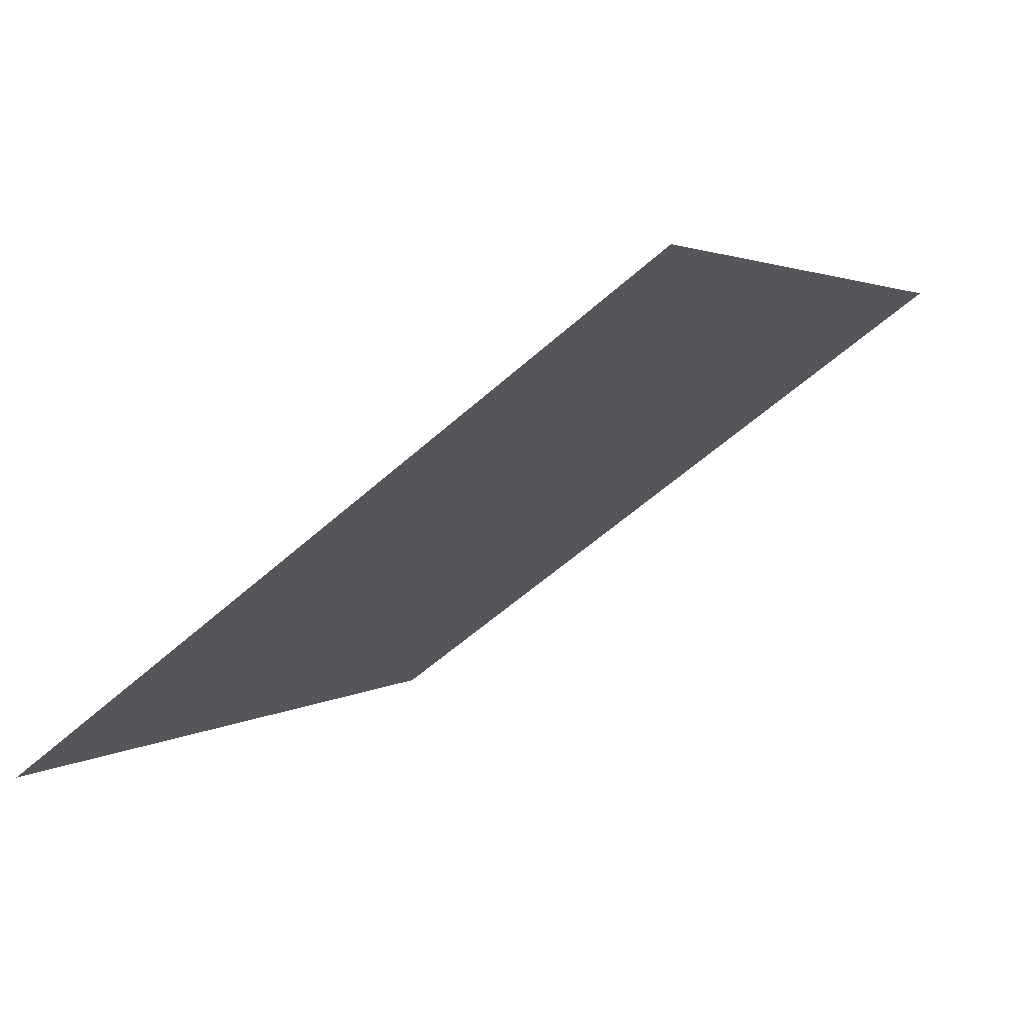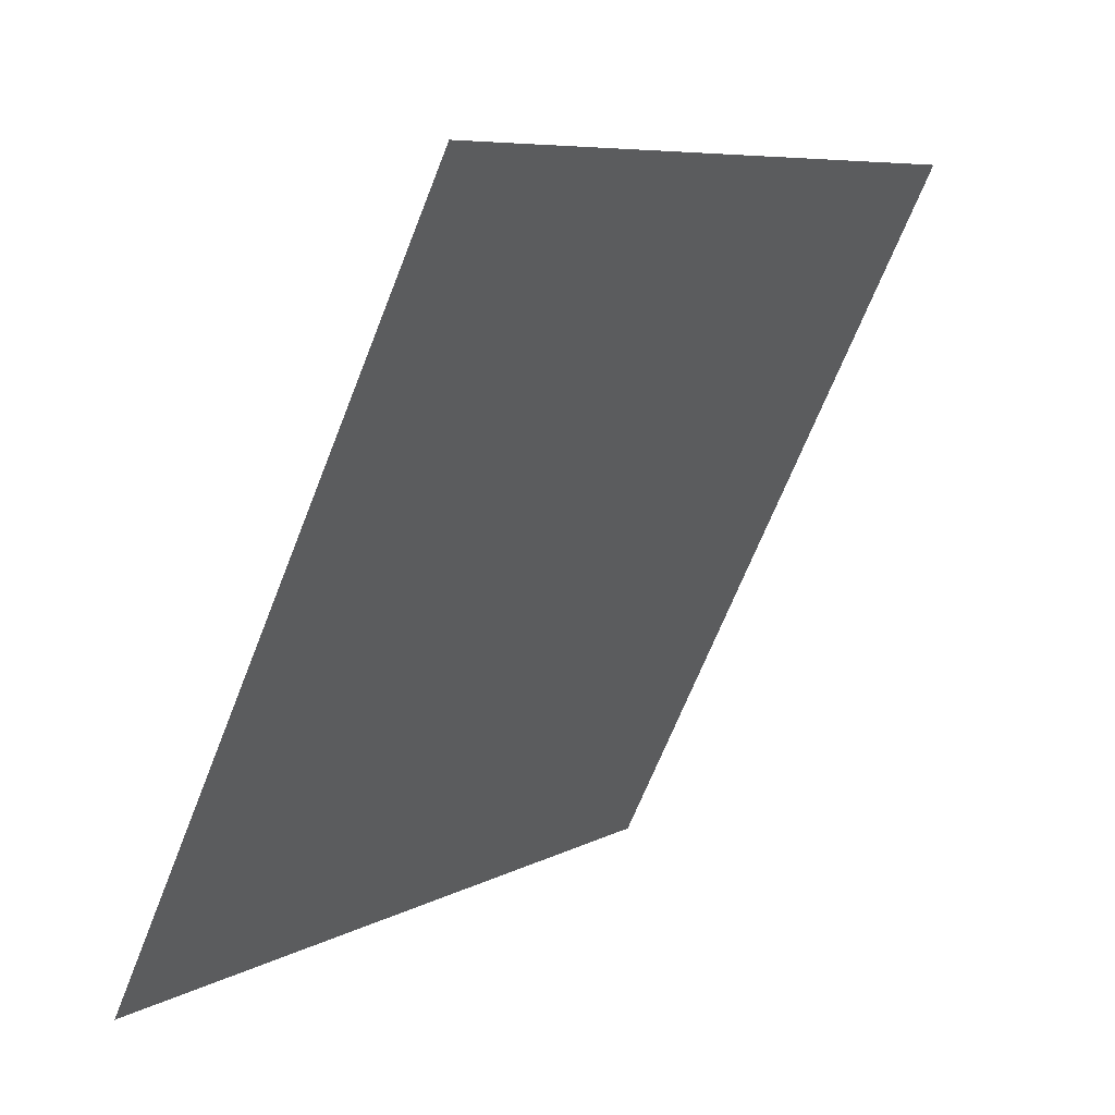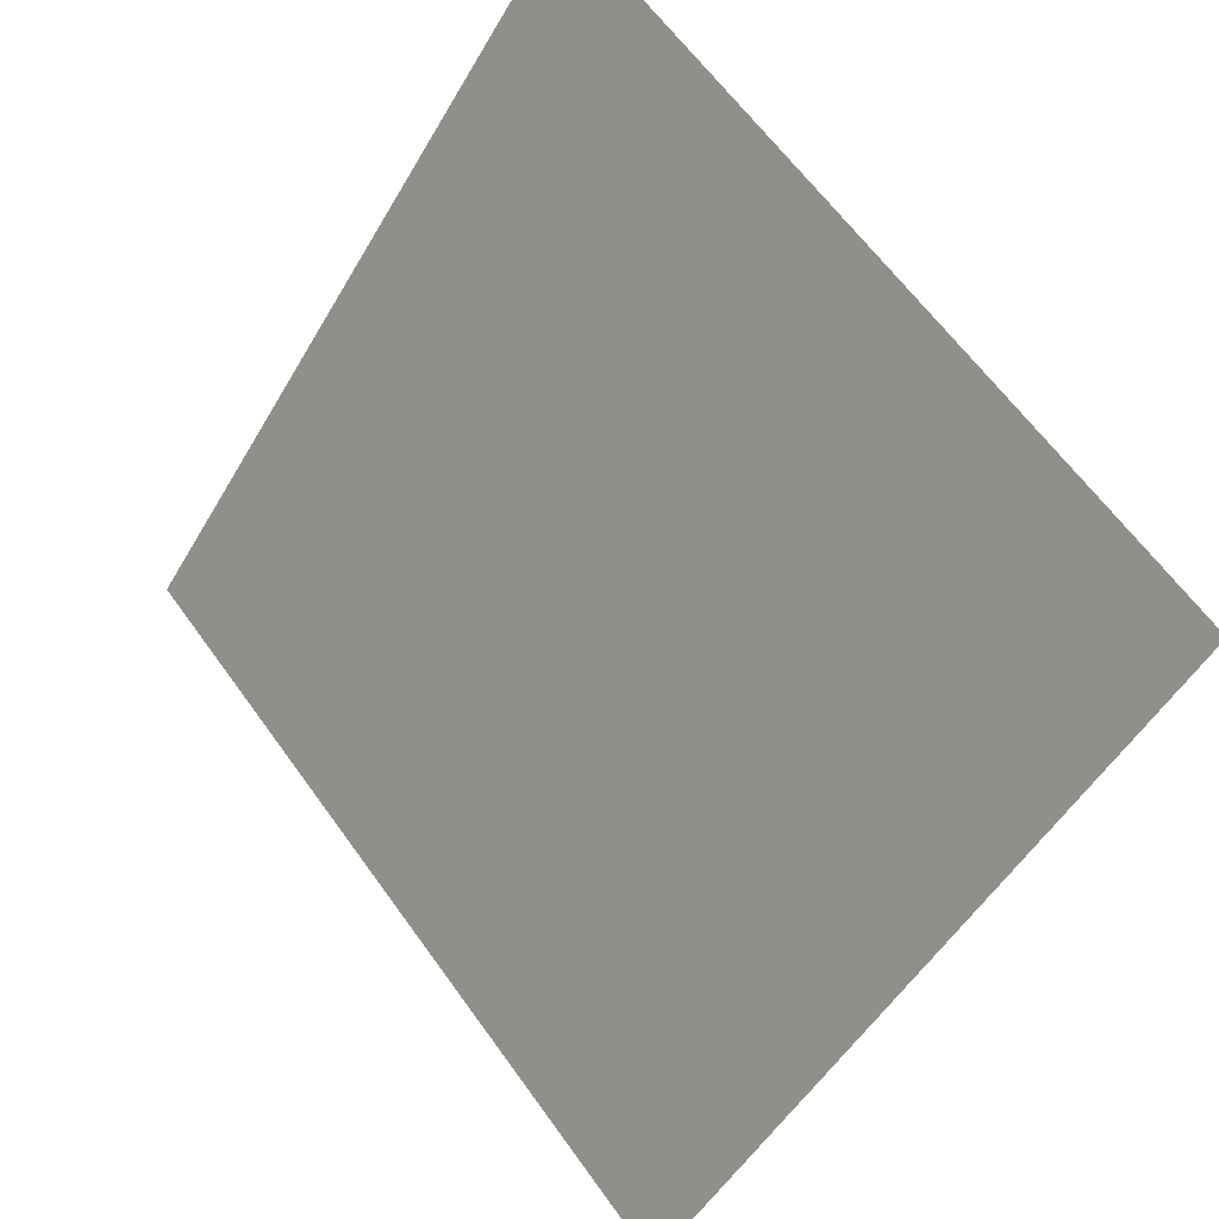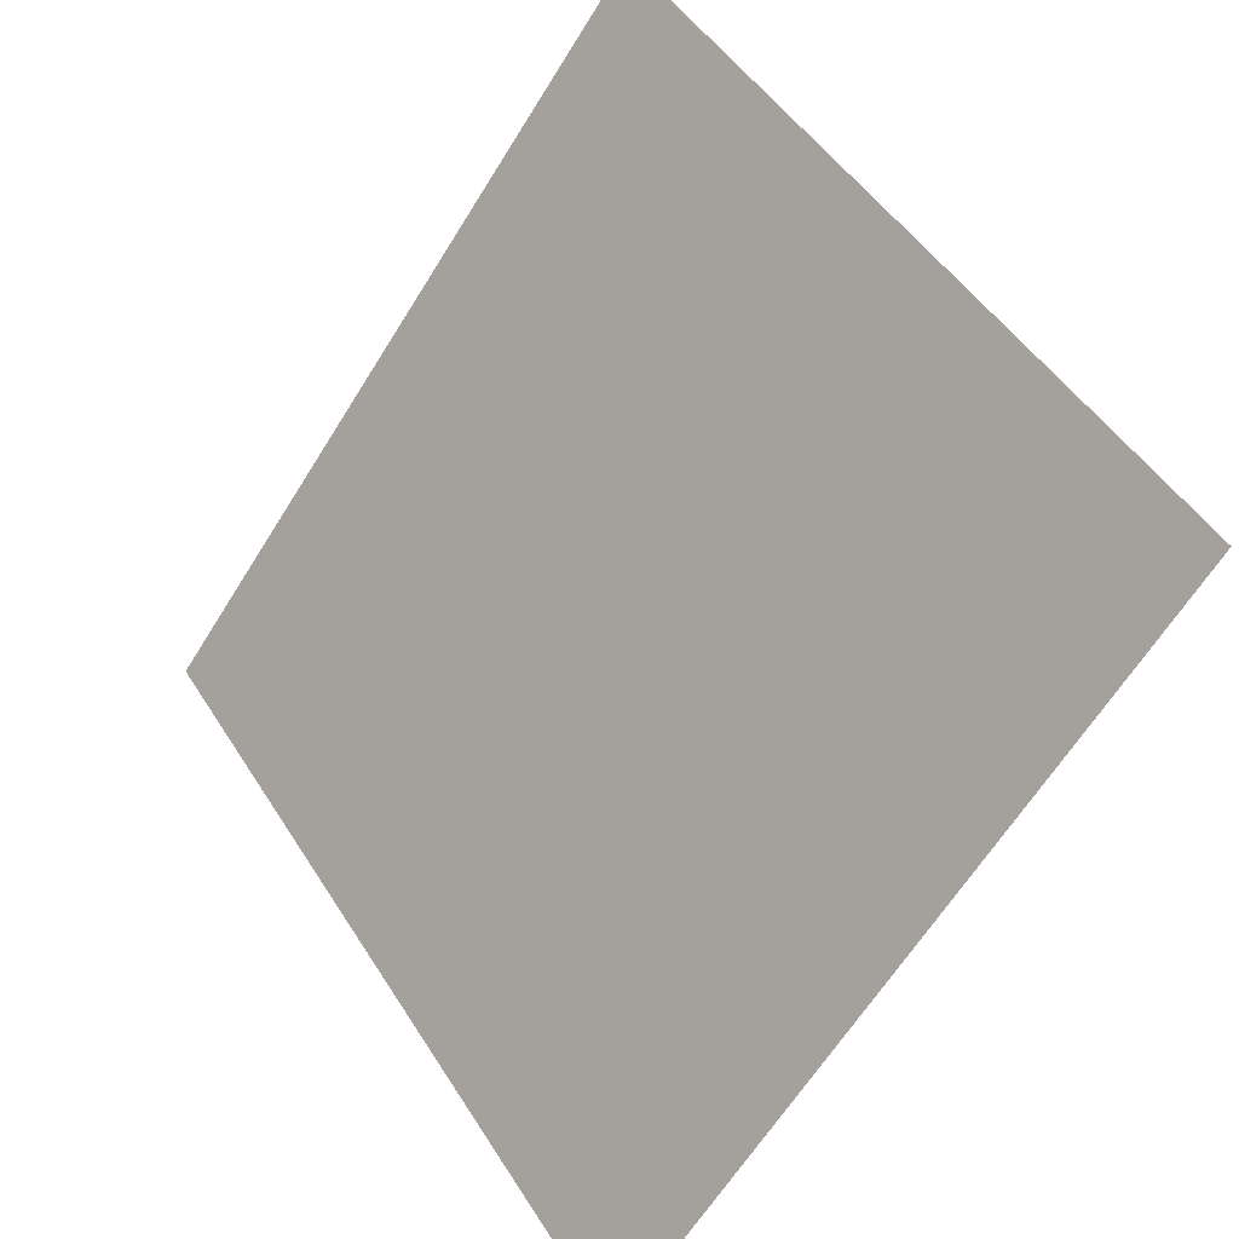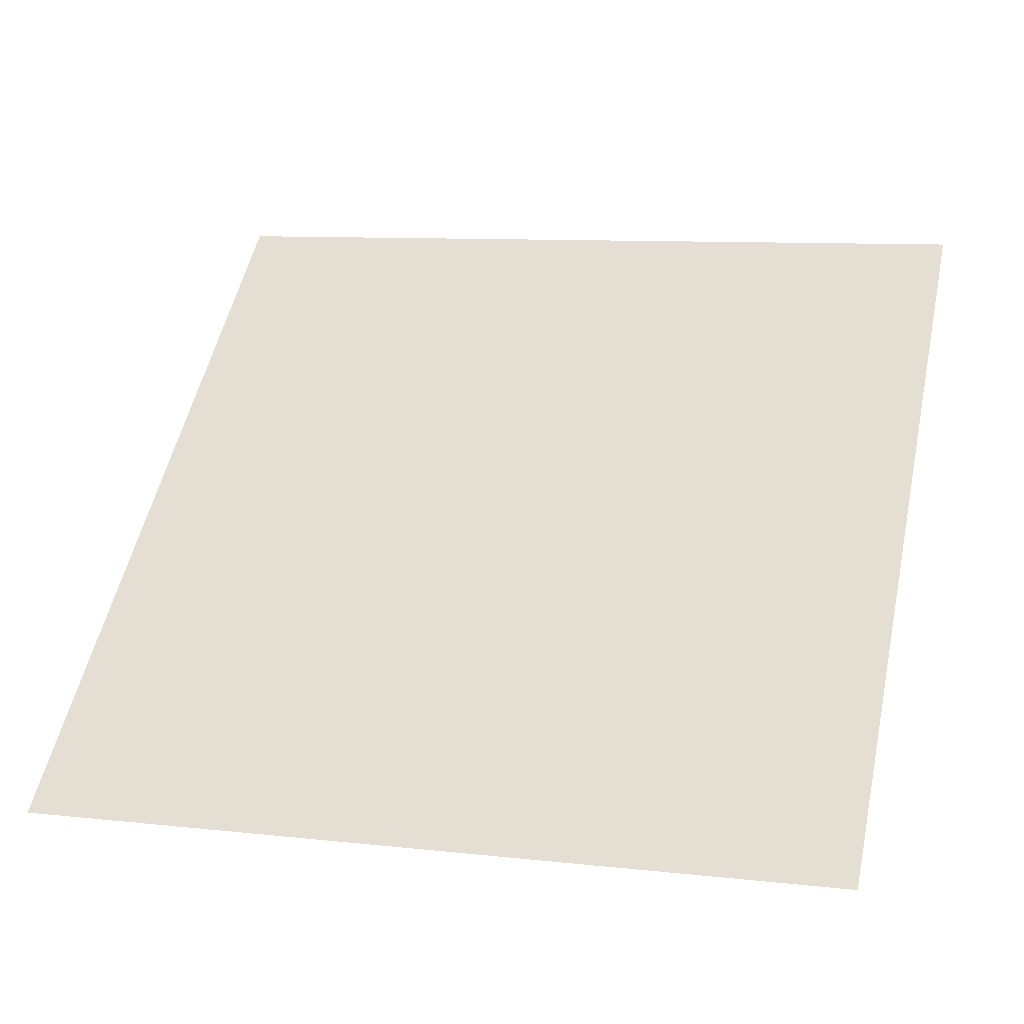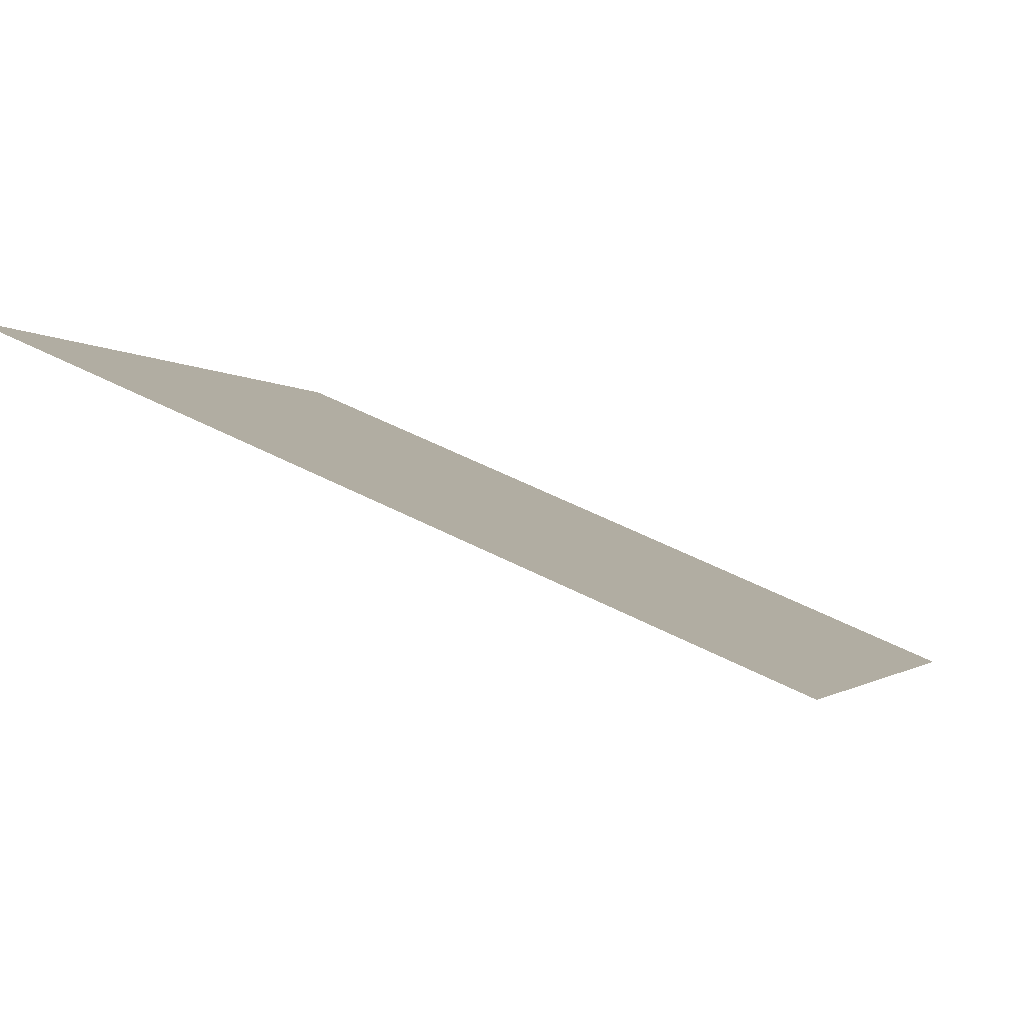
<metadata>
{"format":"obj","ext":"obj","renderer":"f3d","projection":"perspective","resolution":1024,"background":"white","views":[{"elev":4.2,"azim":-64.8,"up":"+Y"},{"elev":-67.4,"azim":67.2,"up":"+Z"},{"elev":62.5,"azim":53.0,"up":"+Z"},{"elev":-63.3,"azim":-123.2,"up":"+Z"},{"elev":14.5,"azim":-163.4,"up":"+Y"},{"elev":55.2,"azim":-152.7,"up":"+Z"}]}
</metadata>
<code>
v -0.07201 0.7877 0.5078
v -0.07857 0.7878 0.5079
v -0.07845 0.7918 0.5131
v -0.07189 0.7916 0.5131
f 4 3 2 1

</code>
